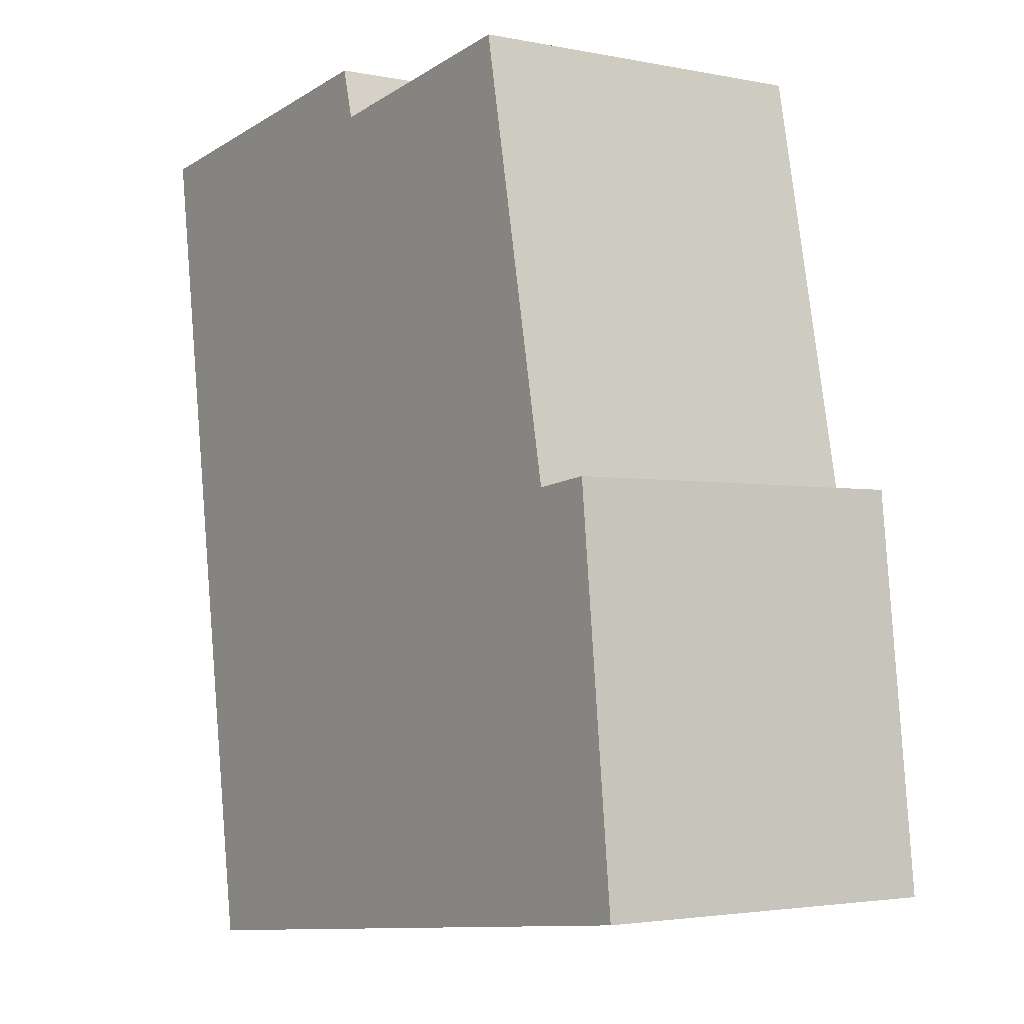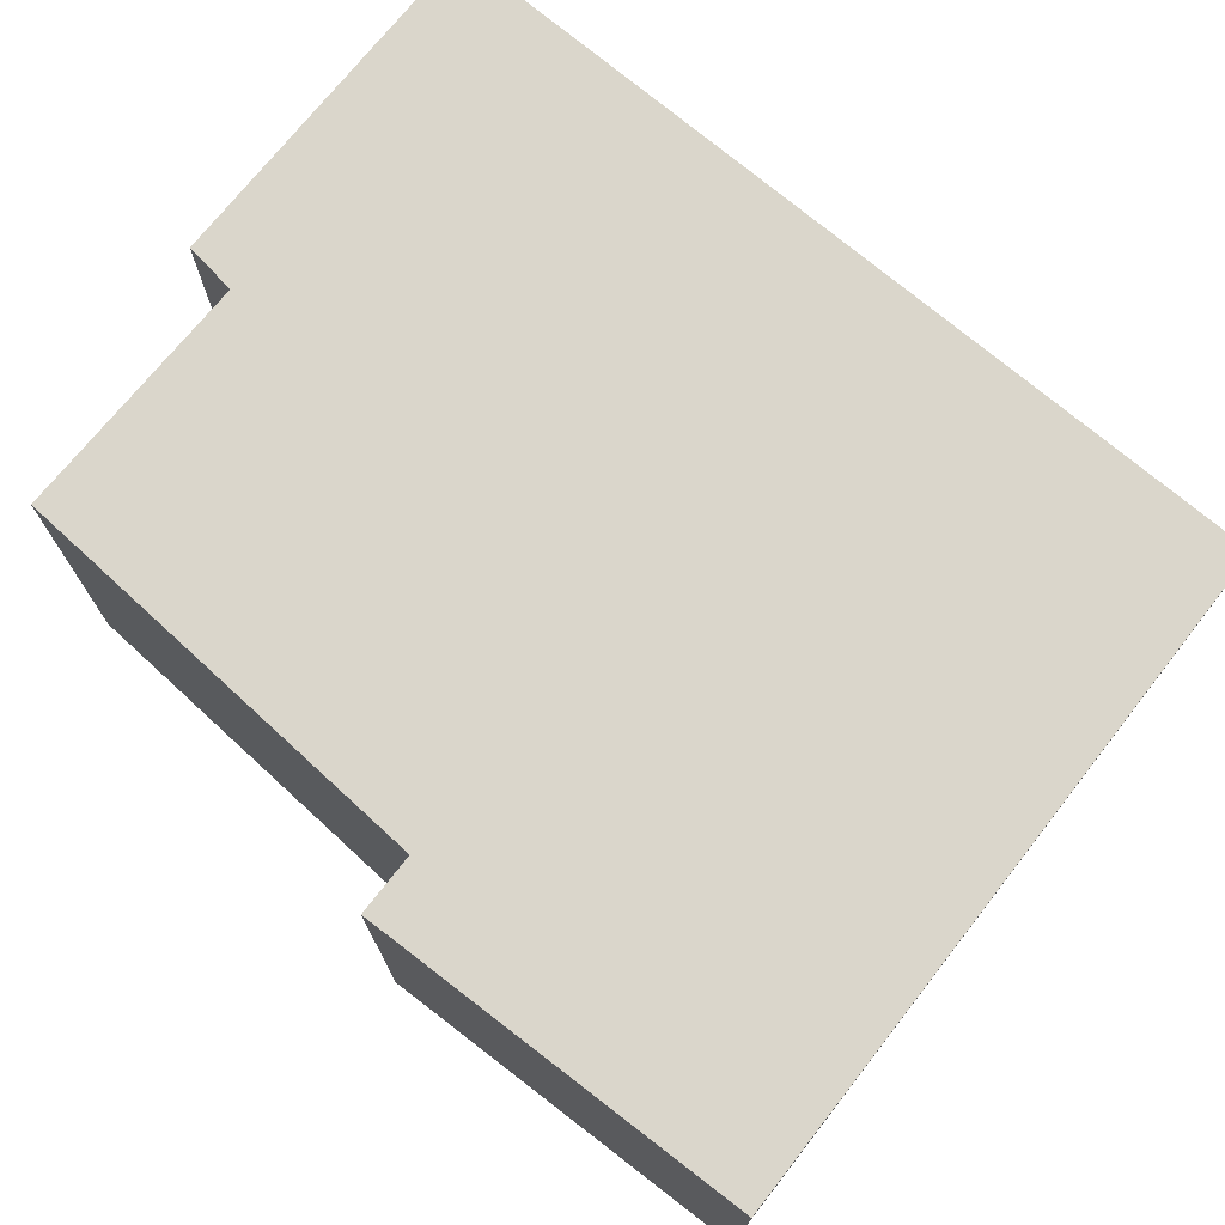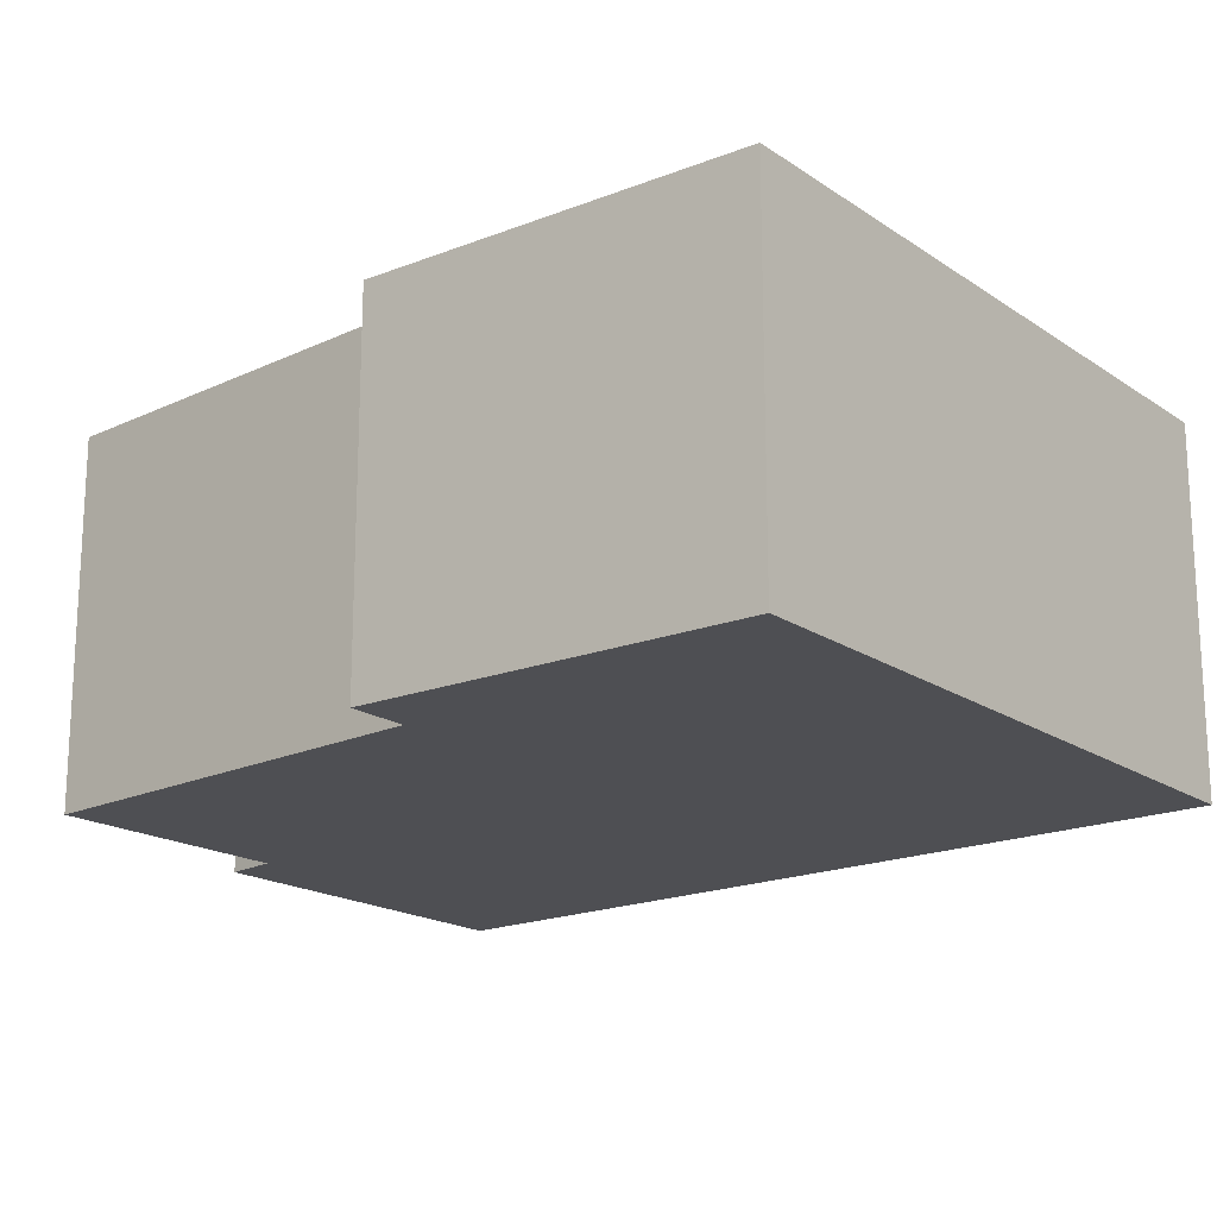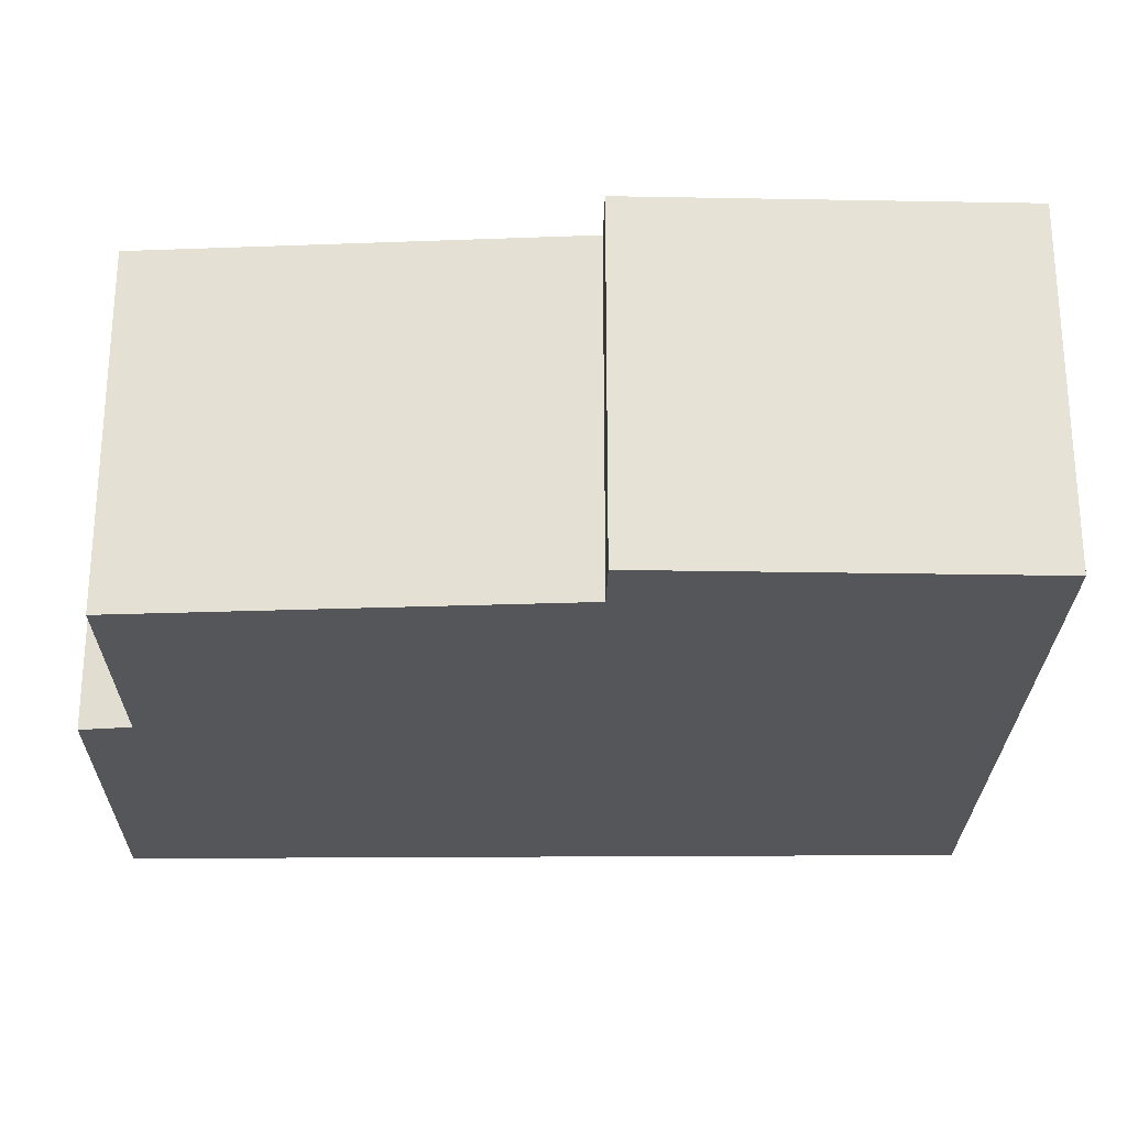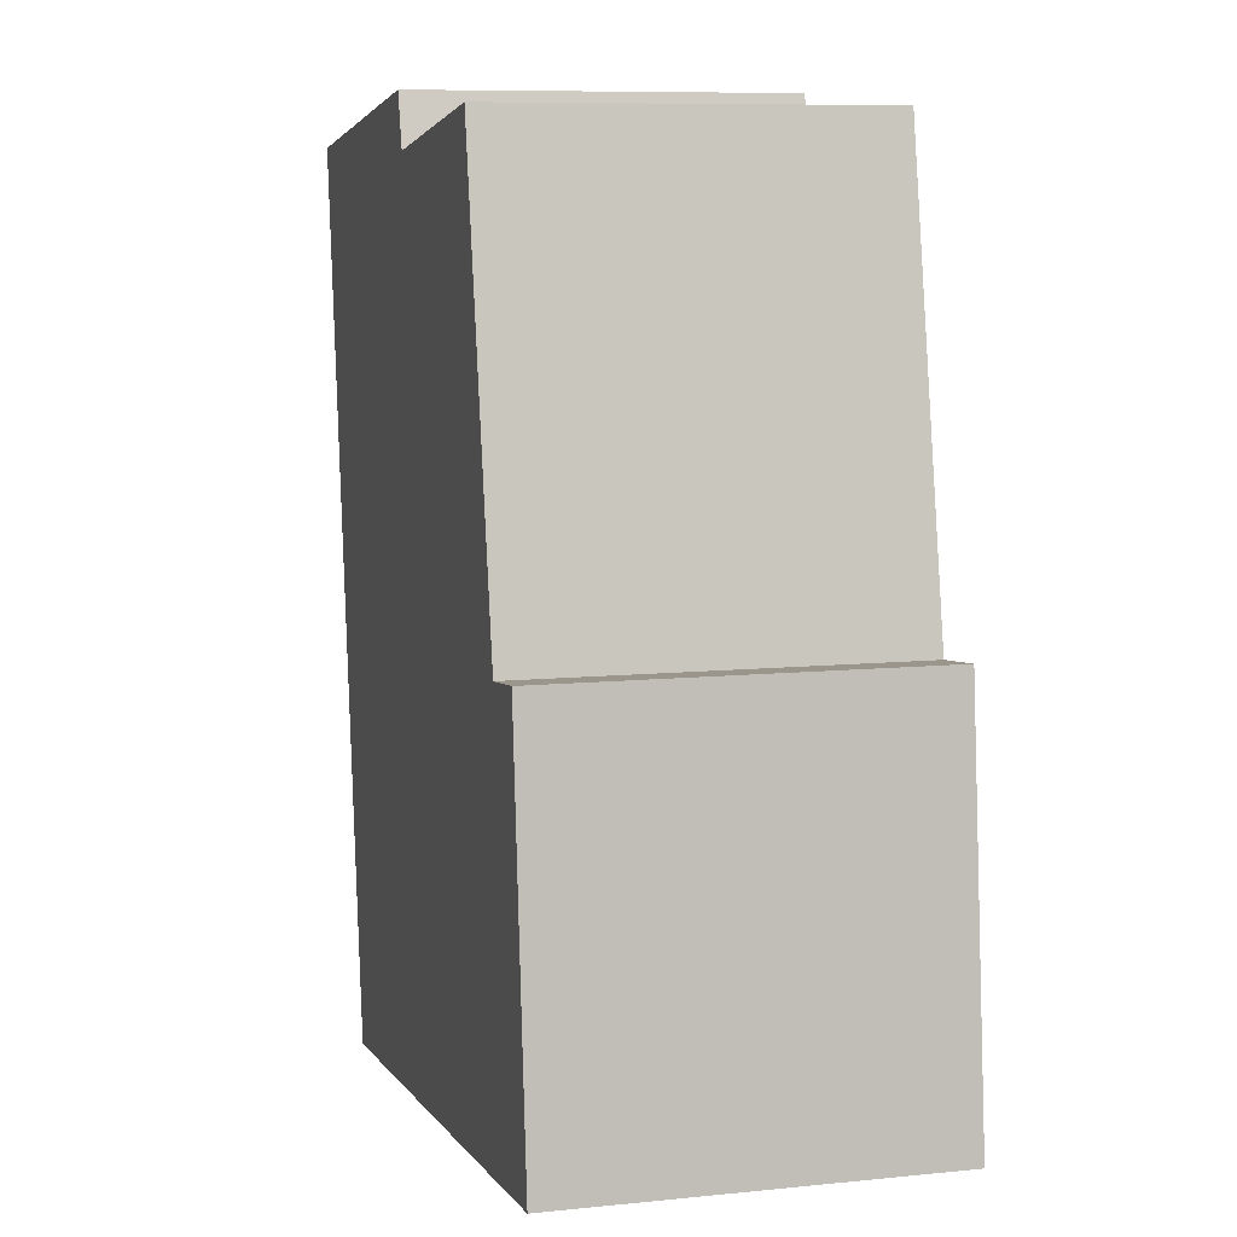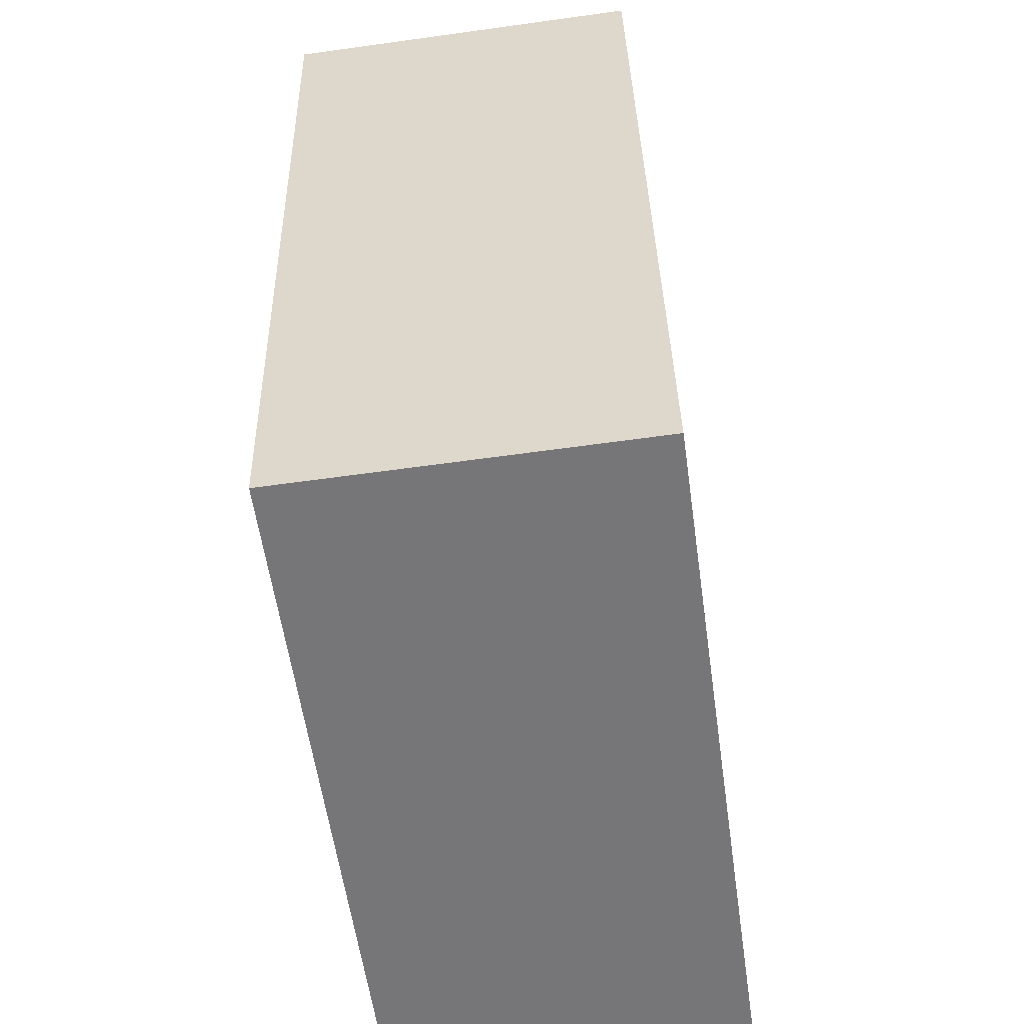
<metadata>
{"format":"obj","ext":"obj","renderer":"f3d","projection":"perspective","resolution":1024,"background":"white","views":[{"elev":-2.8,"azim":54.9,"up":"+Z"},{"elev":73.8,"azim":121.6,"up":"+Y"},{"elev":-18.2,"azim":121.3,"up":"+Y"},{"elev":-25.8,"azim":82.4,"up":"+Y"},{"elev":8.8,"azim":74.6,"up":"+Z"},{"elev":-63.2,"azim":-82.0,"up":"+Z"}]}
</metadata>
<code>
v  2.199 2.2 0.27
v  0.767 2.2 -5.225
v  0 2.2 1.347e-16
v  2.282 2.2 -0.04
v  3.79 2.2 0.165
v  4.3 2.2 -2.447
v  4.672 2.2 -2.405
v  4.917 2.2 -4.76
v  4.672 1.473e-16 -2.405
v  4.917 2.915e-16 -4.76
v  2.199 -1.653e-17 0.27
v  2.282 2.449e-18 -0.04
v  3.79 -1.01e-17 0.165
v  4.3 1.498e-16 -2.447
v  0.767 3.199e-16 -5.225
v  0 0 0
g defaultobject
f 1 2 3
f 2 1 4
f 2 4 5
f 2 5 6
f 2 6 7
f 2 7 8
f 9 8 7
f 8 9 10
f 11 4 1
f 4 11 12
f 13 6 5
f 6 13 14
f 10 2 8
f 2 10 15
f 15 3 2
f 3 15 16
f 16 1 3
f 1 16 11
f 12 5 4
f 5 12 13
f 14 7 6
f 7 14 9
f 15 11 16
f 11 15 12
f 12 15 13
f 13 15 14
f 14 15 10
f 14 10 9

</code>
